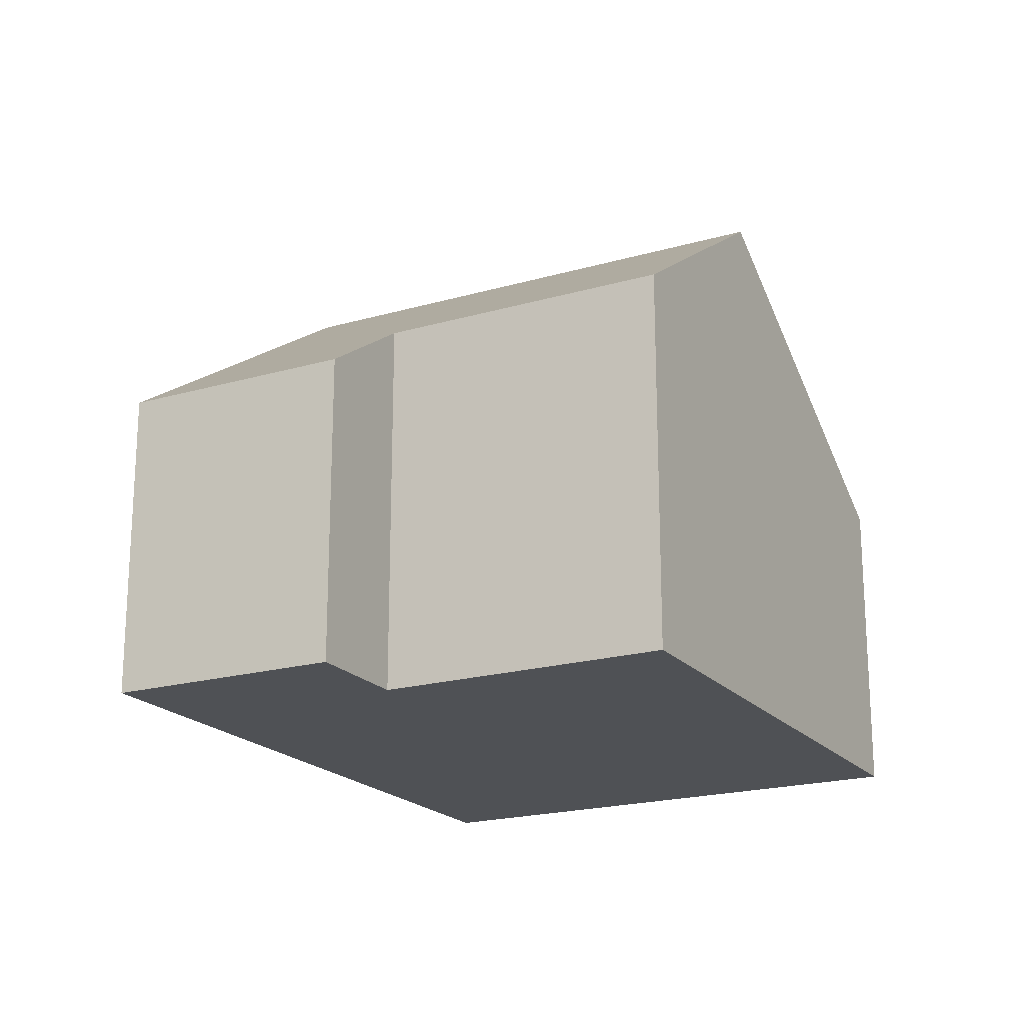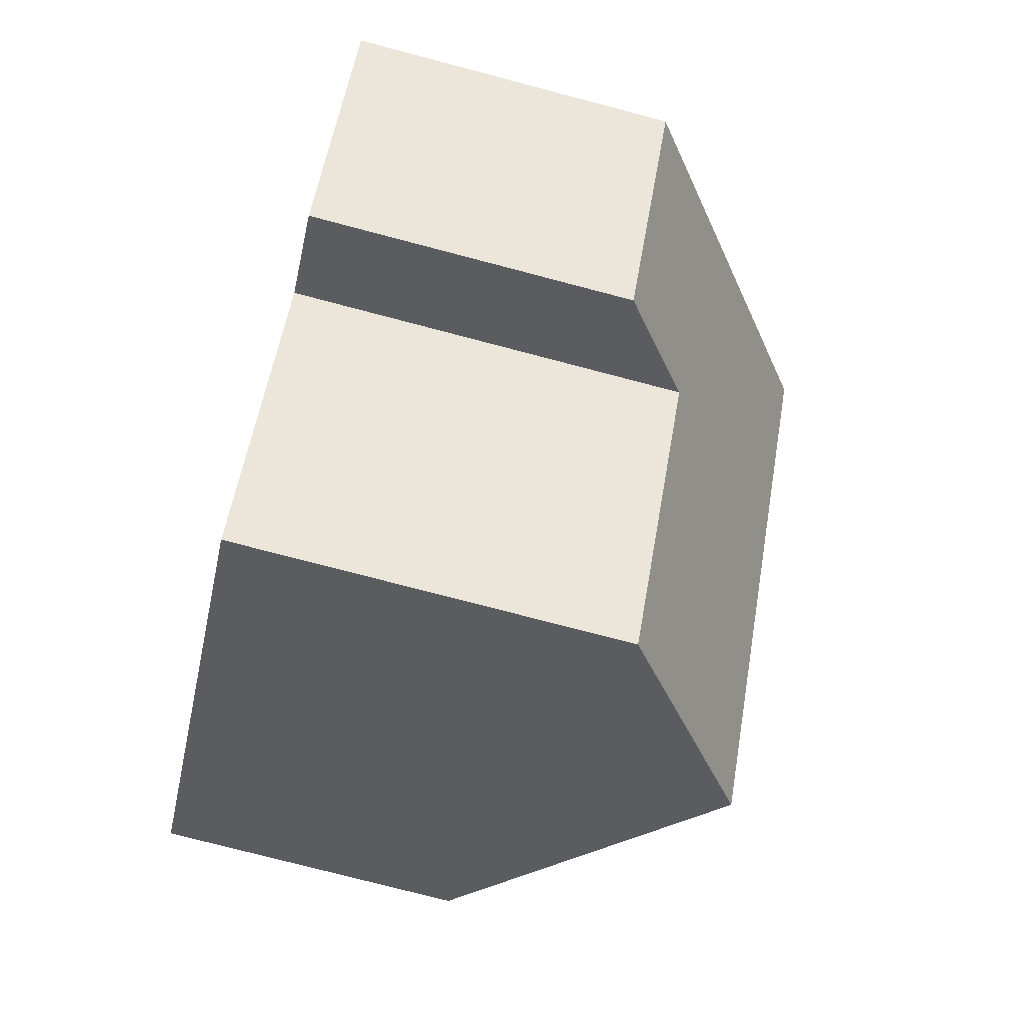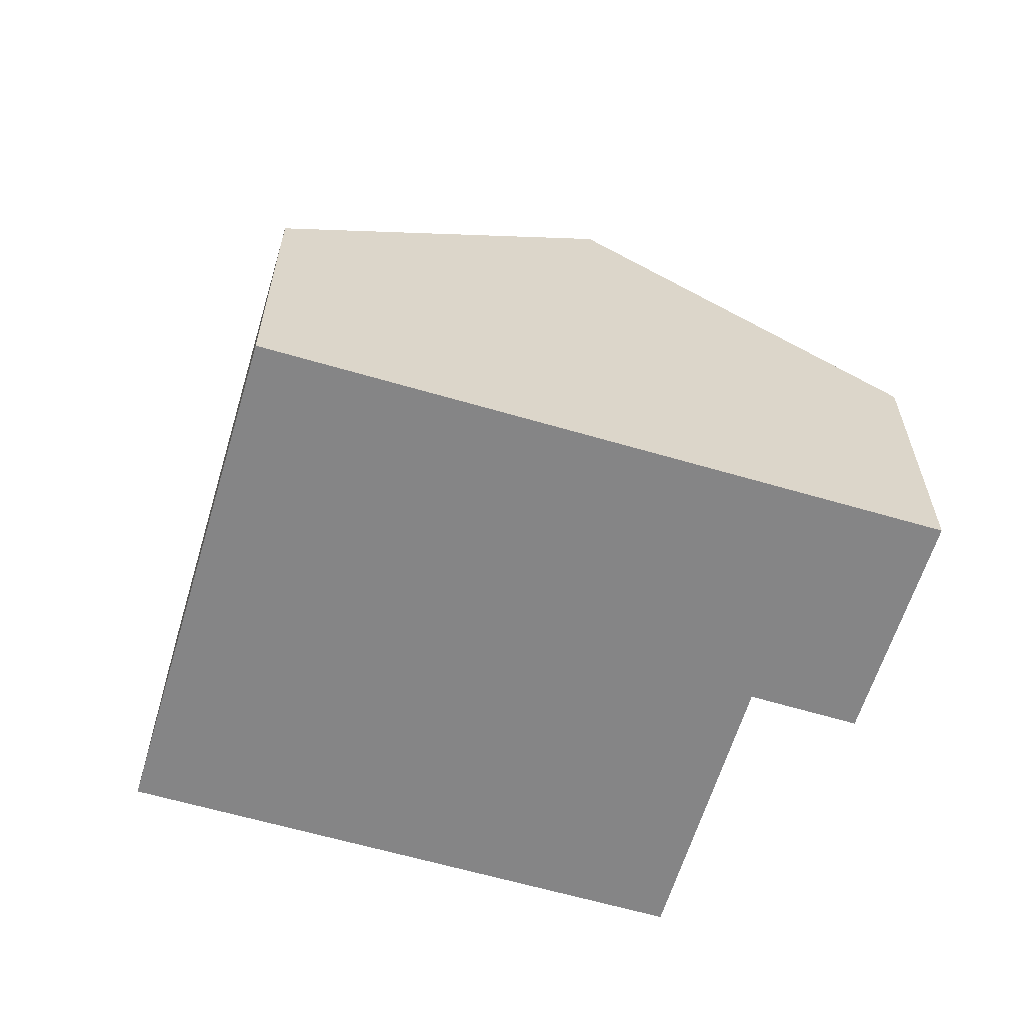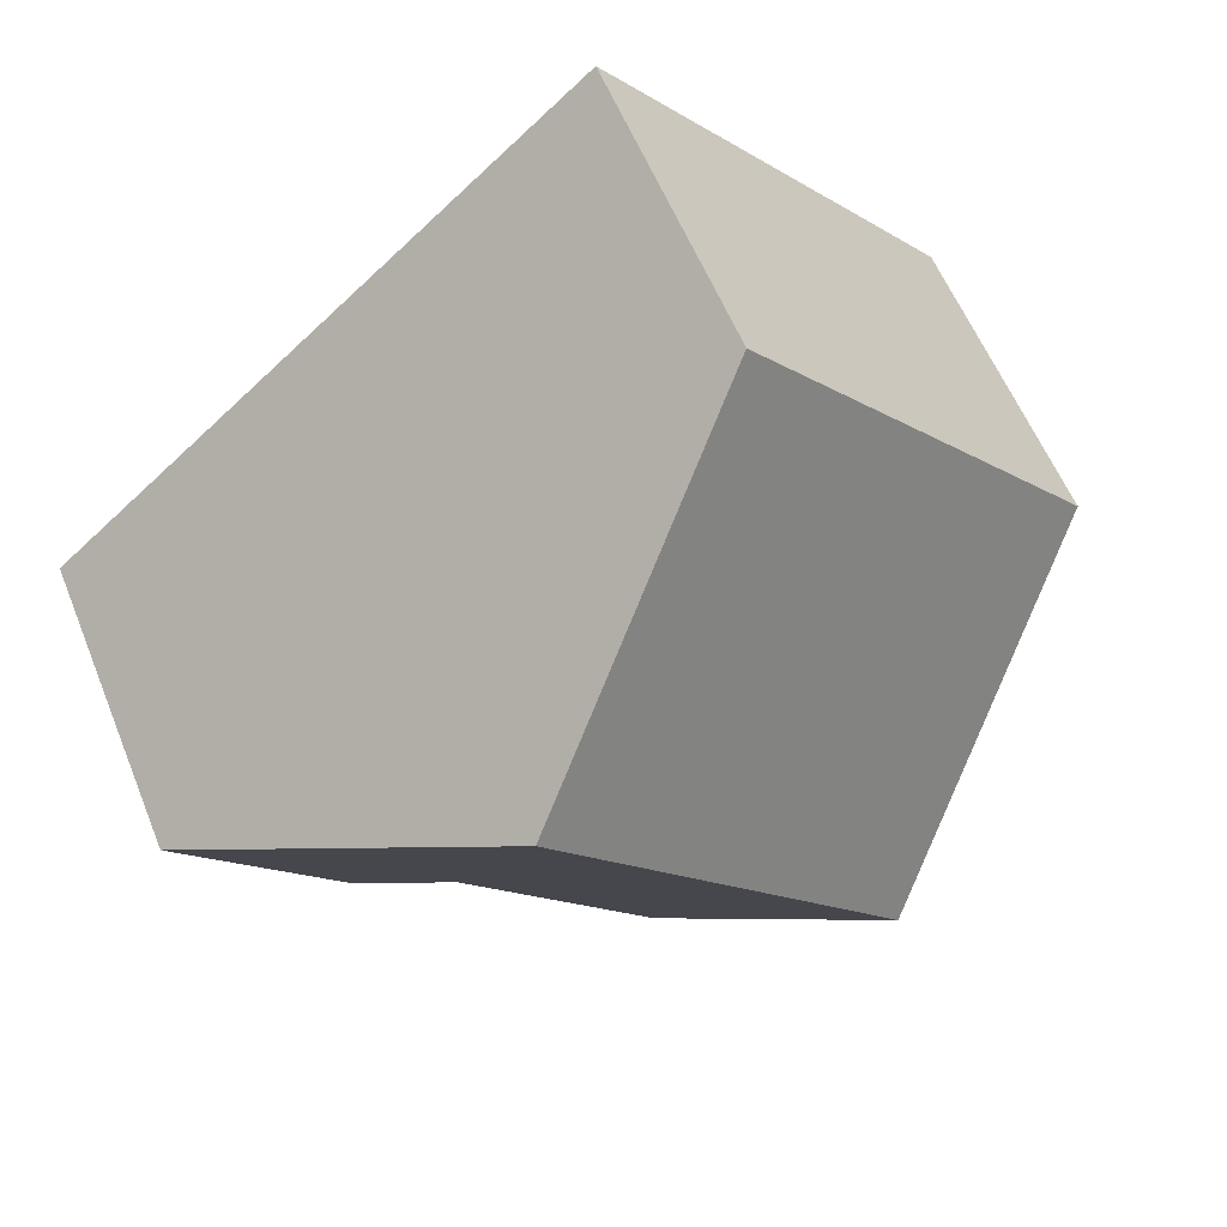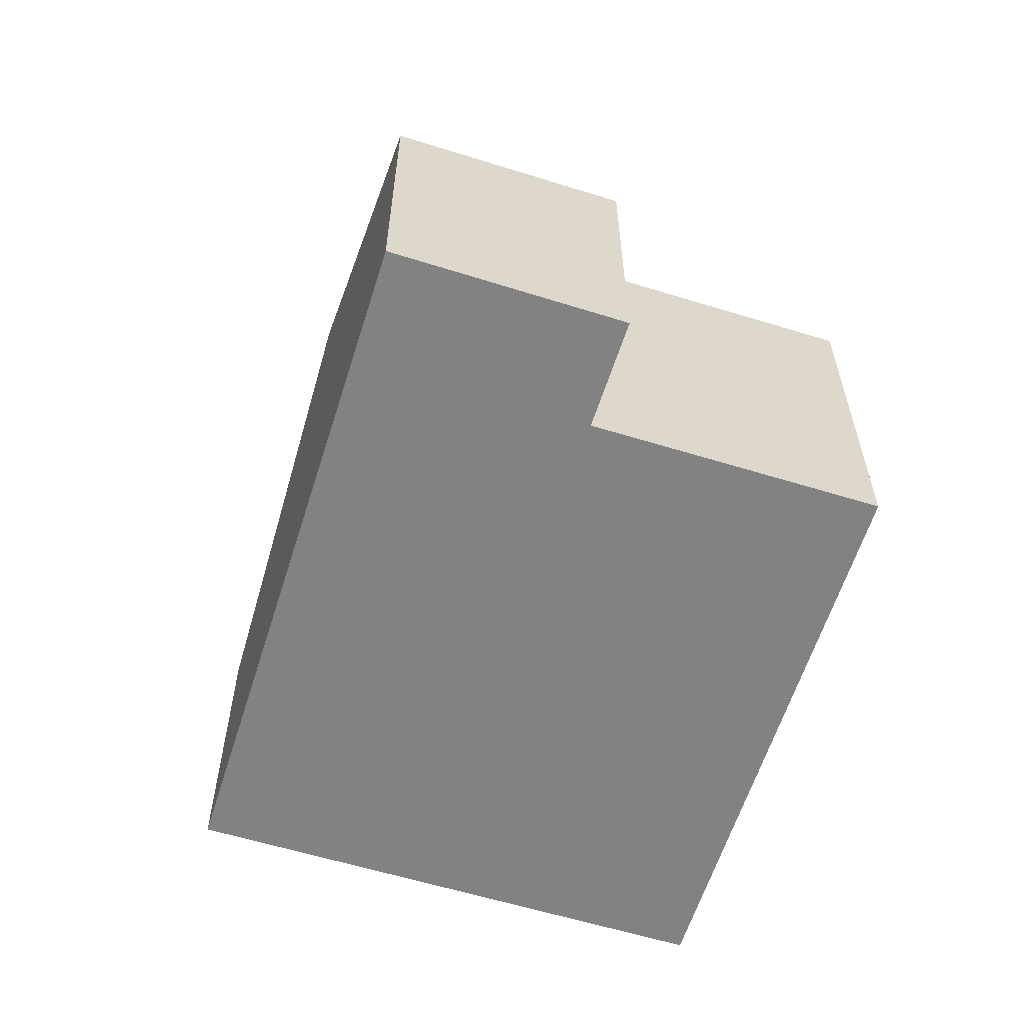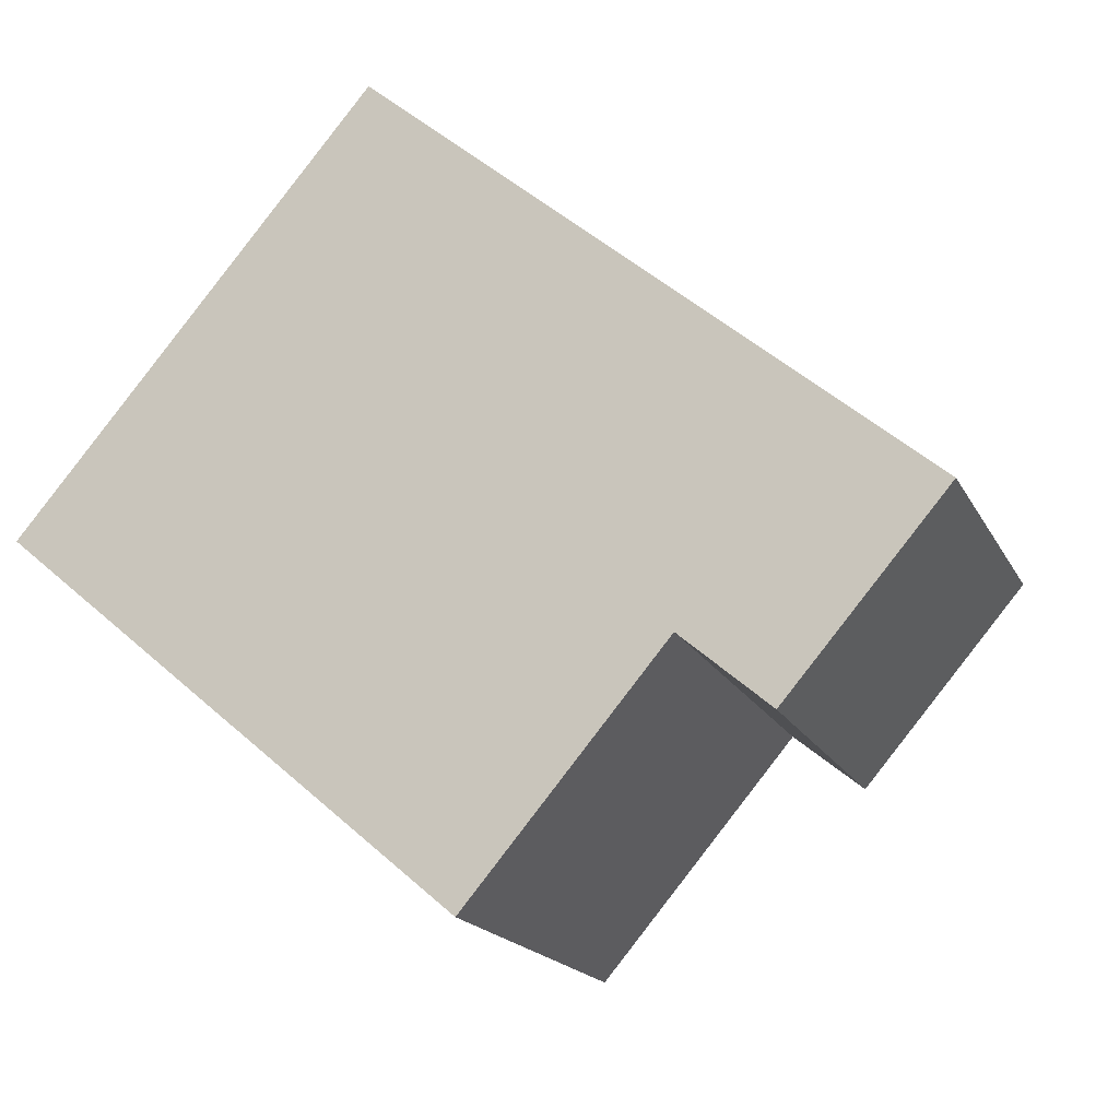
<metadata>
{"format":"obj","ext":"obj","renderer":"f3d","projection":"perspective","resolution":1024,"background":"white","views":[{"elev":-19.9,"azim":158.5,"up":"+Y"},{"elev":-76.0,"azim":75.3,"up":"+Z"},{"elev":-61.9,"azim":23.7,"up":"+Y"},{"elev":58.4,"azim":158.0,"up":"+Z"},{"elev":-60.7,"azim":112.9,"up":"+Y"},{"elev":-17.8,"azim":19.7,"up":"+Z"}]}
</metadata>
<code>
v  8.219 3.546 -2.545
v  6.97 6.116 2.077
v  9.99 3.54 -0.487
v  7.241 4.385 -1.704
v  3.011 6.116 -2.557
v  5.047 4.379 -4.287
v  3.937 3.529 4.652
v  0 3.547 2.172e-16
v  5.047 2.625e-16 -4.287
v  3.011 1.566e-16 -2.557
v  0 0 0
v  7.241 1.043e-16 -1.704
v  8.219 1.558e-16 -2.545
v  3.937 -2.849e-16 4.652
v  6.97 -1.272e-16 2.077
v  9.99 2.982e-17 -0.487
g defaultobject
f 1 2 3
f 2 1 4
f 2 4 5
f 5 4 6
f 5 7 2
f 7 5 8
f 6 8 5
f 8 6 9
f 8 9 10
f 8 10 11
f 1 12 4
f 12 1 13
f 11 7 8
f 7 11 14
f 14 2 7
f 2 14 3
f 3 14 15
f 3 15 16
f 3 13 1
f 13 3 16
f 12 6 4
f 6 12 9
f 10 14 11
f 14 10 9
f 14 9 15
f 15 9 12
f 15 12 16
f 16 12 13

</code>
